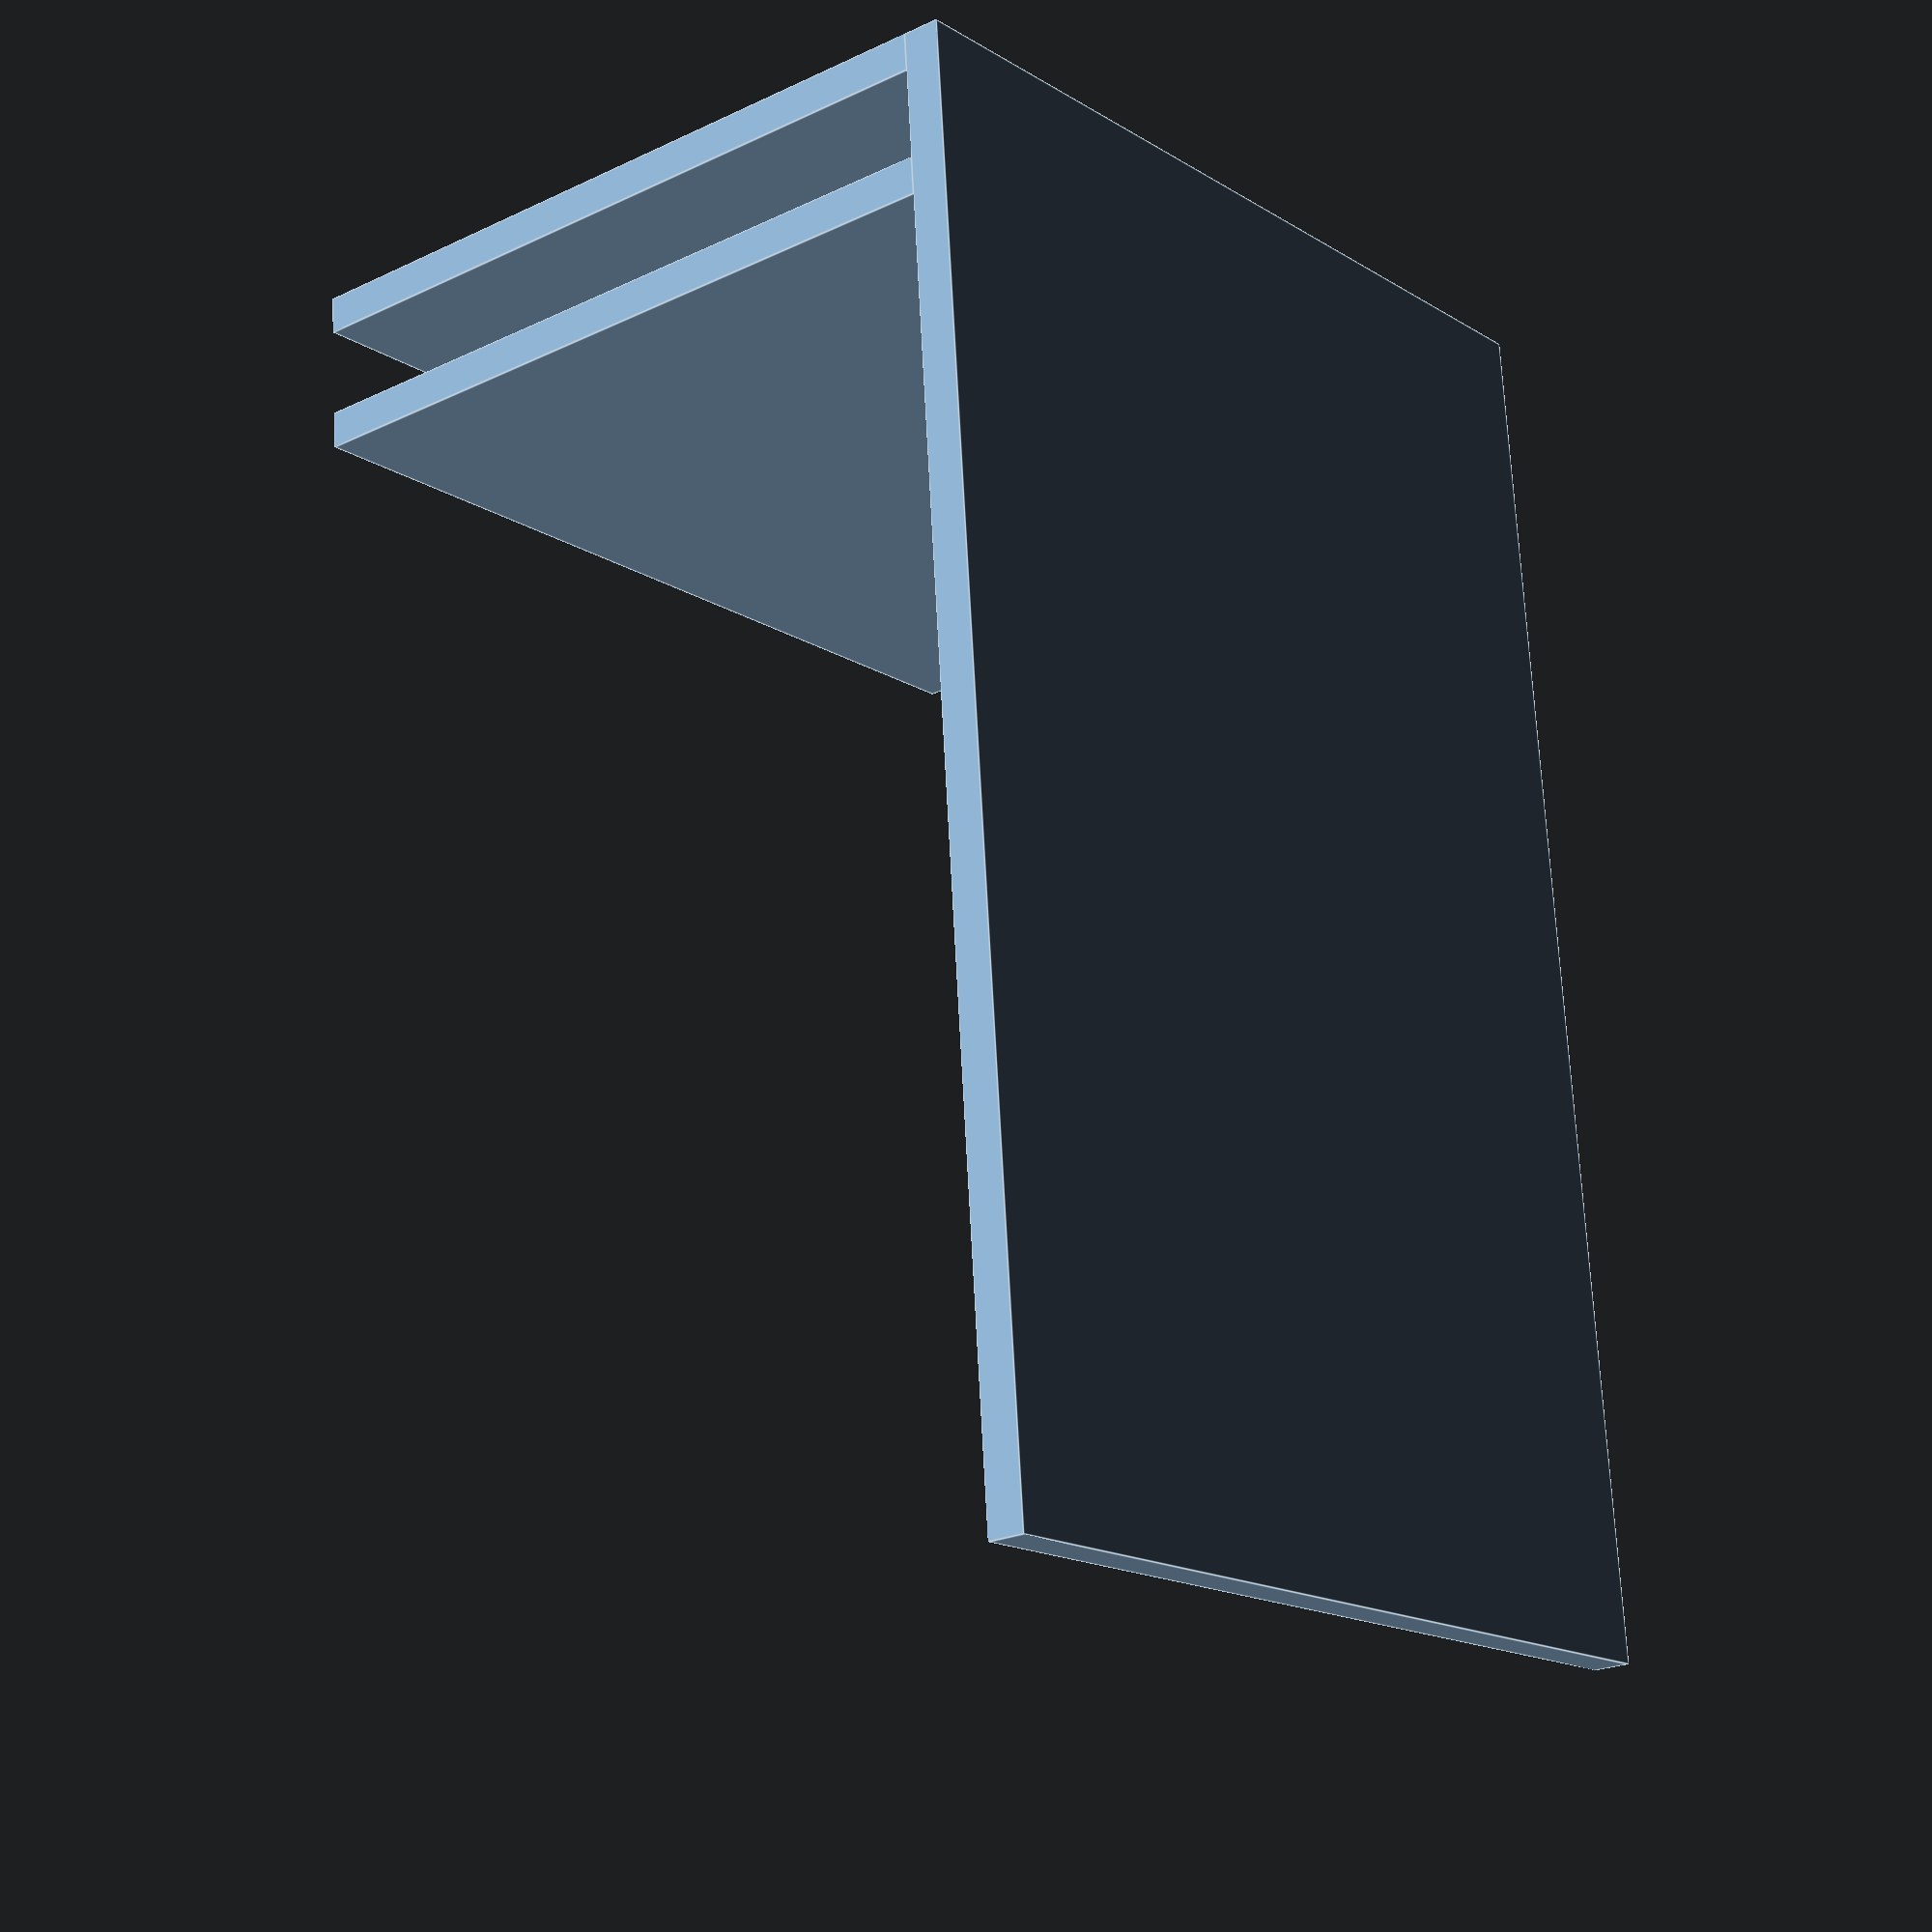
<openscad>
gapWidth = 1.9;
holdersLength = 16;
labelWidth = 20;
labelLength = 30;
thickness = 0.8;

module holder() {
    cube([labelWidth, thickness, holdersLength]);
}

// top part
cube([labelWidth, labelLength, thickness]);
translate([0, labelLength-thickness, thickness]) holder();
translate([0, labelLength-thickness*2-gapWidth, thickness]) holder();
</openscad>
<views>
elev=202.7 azim=184.8 roll=50.8 proj=p view=edges
</views>
